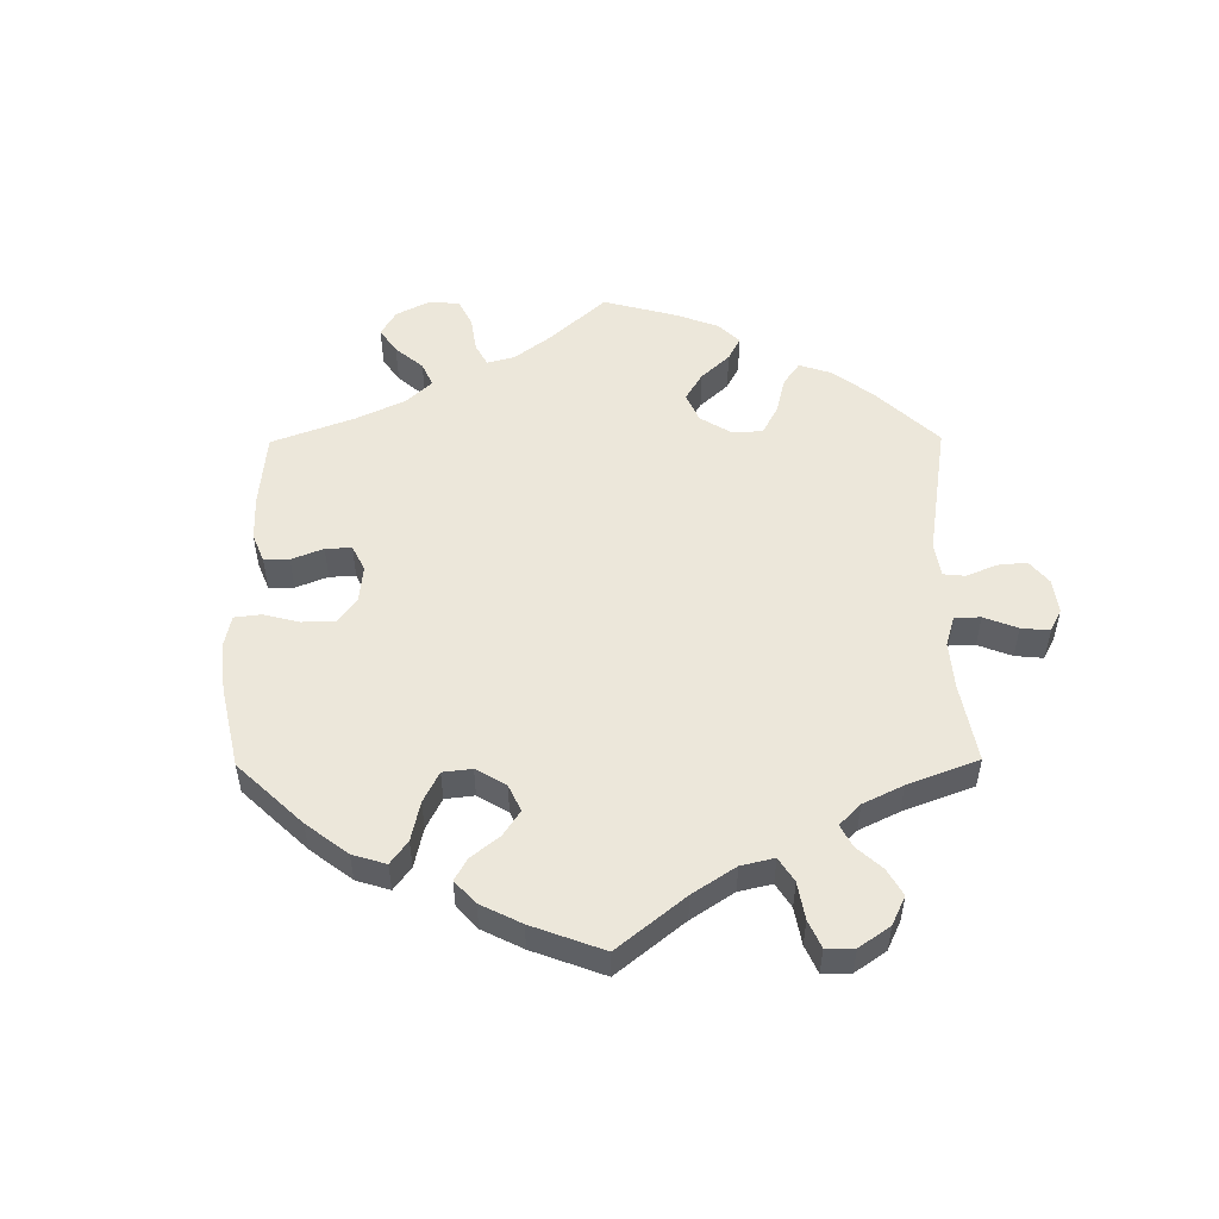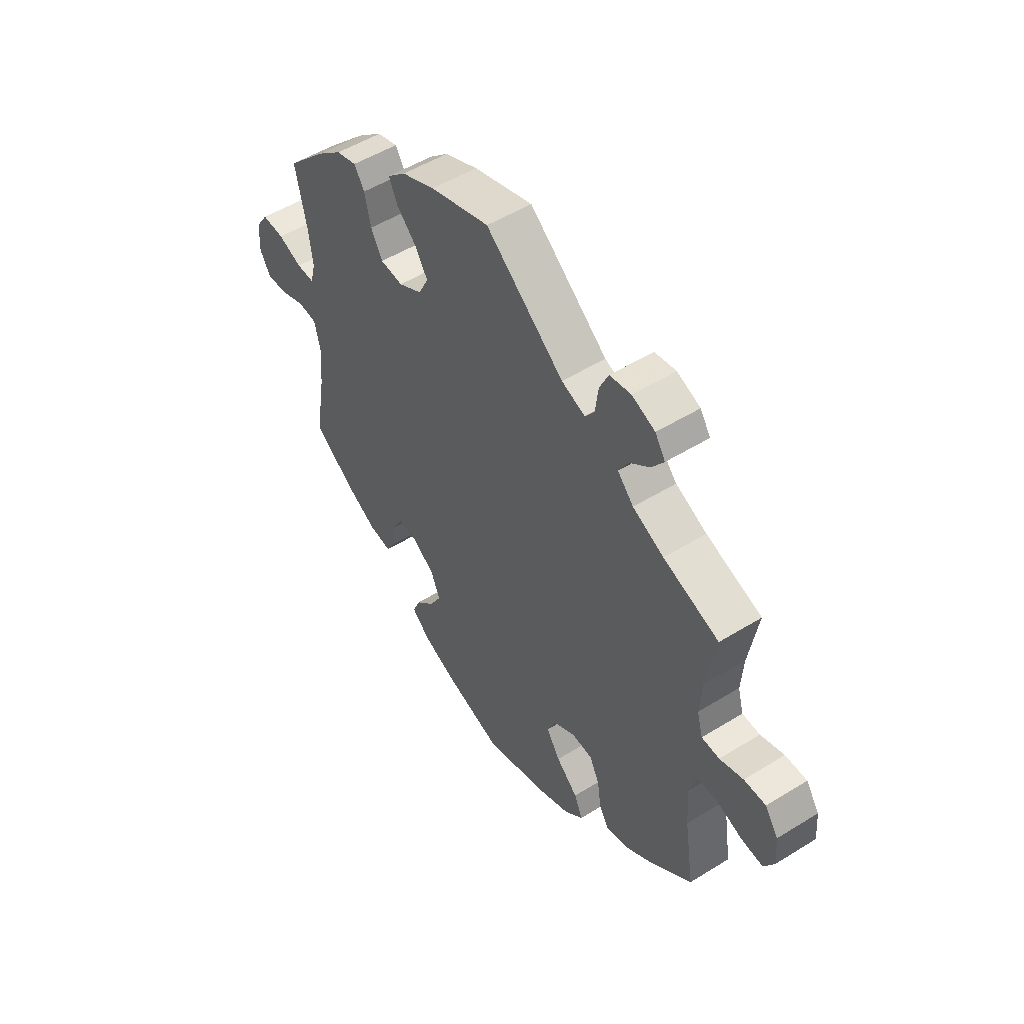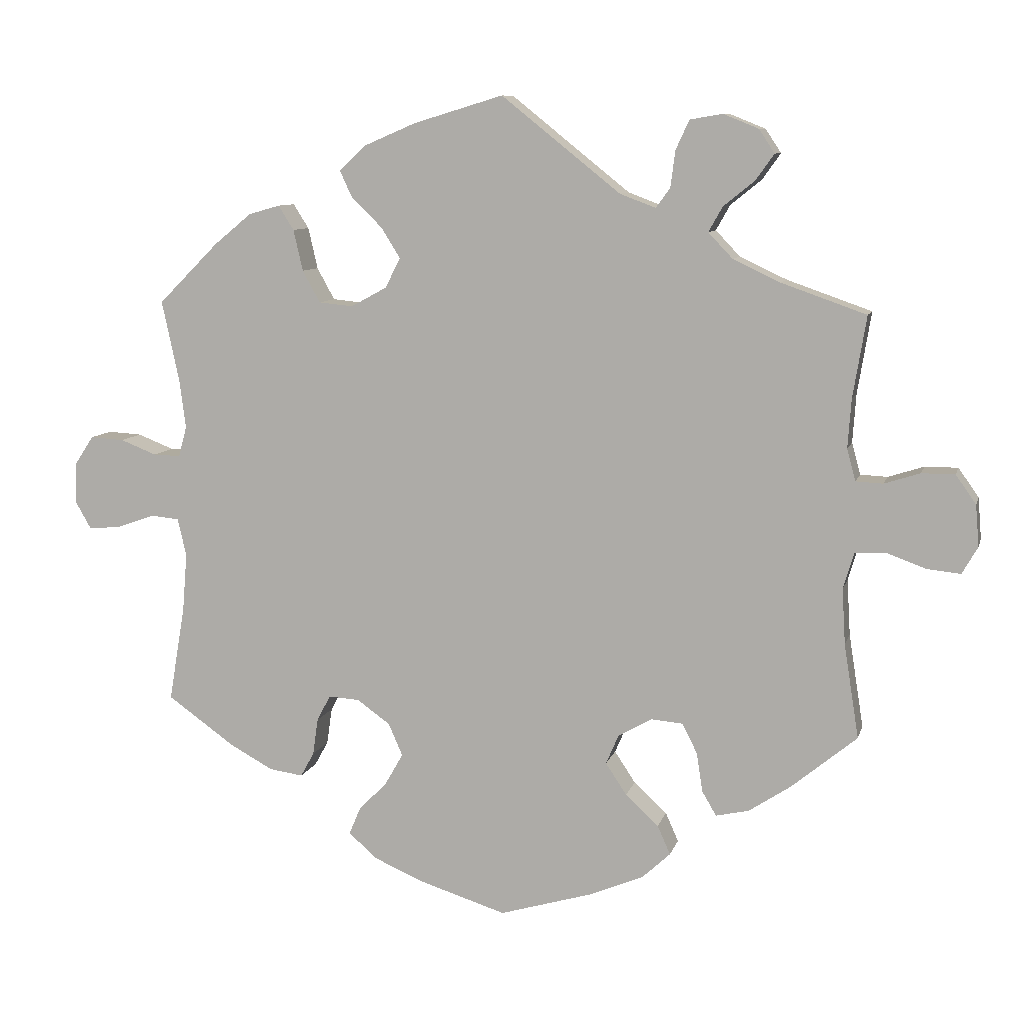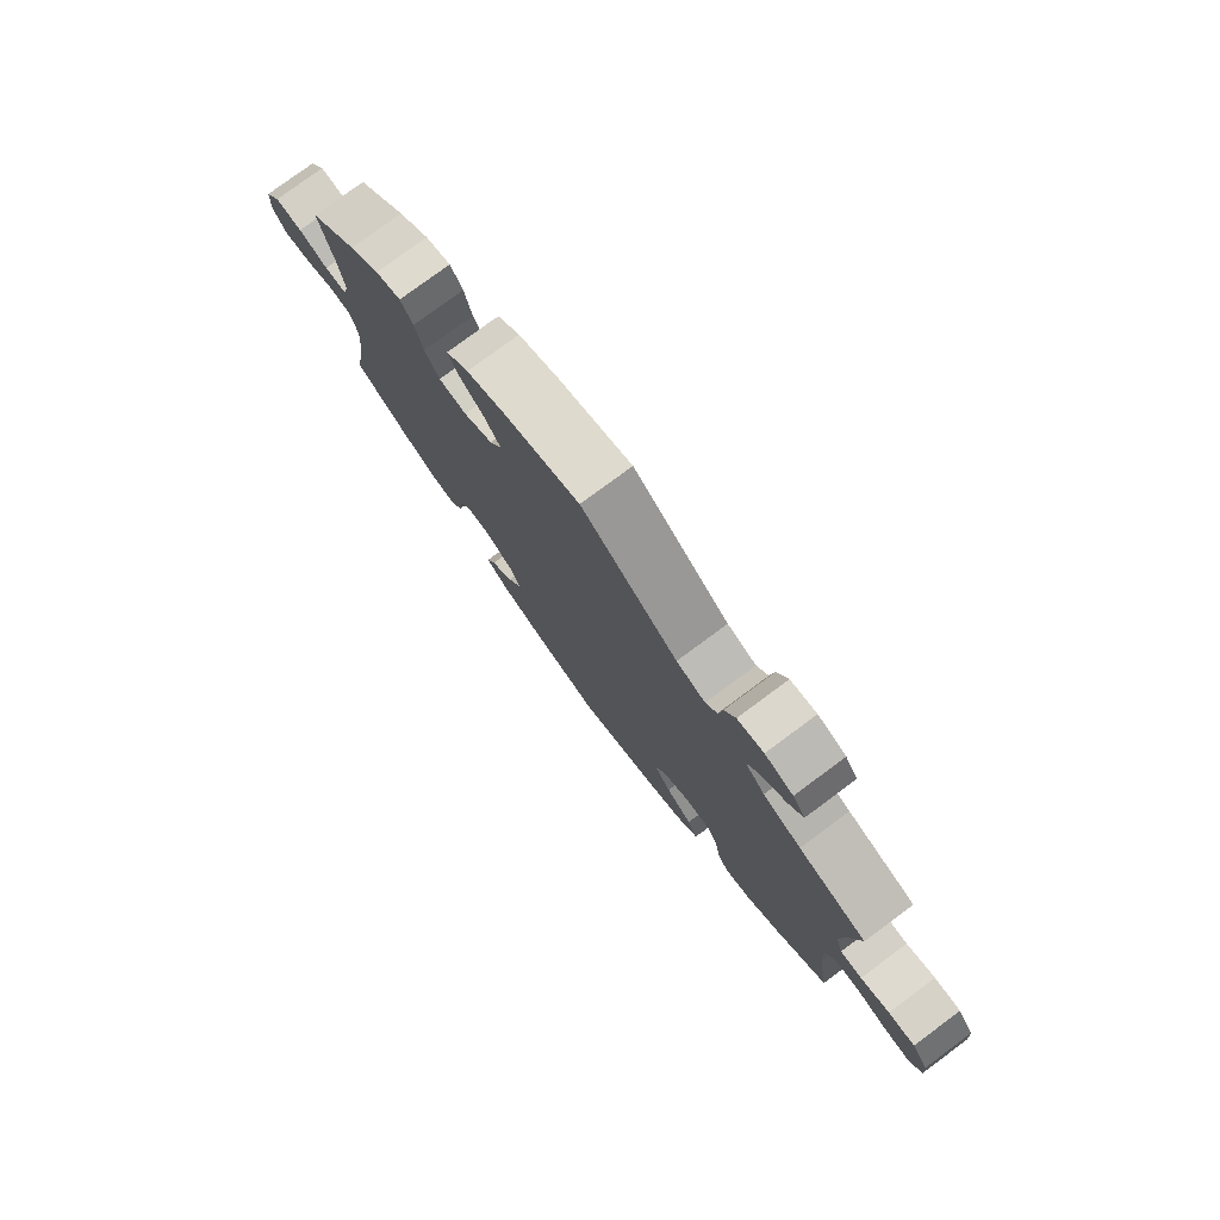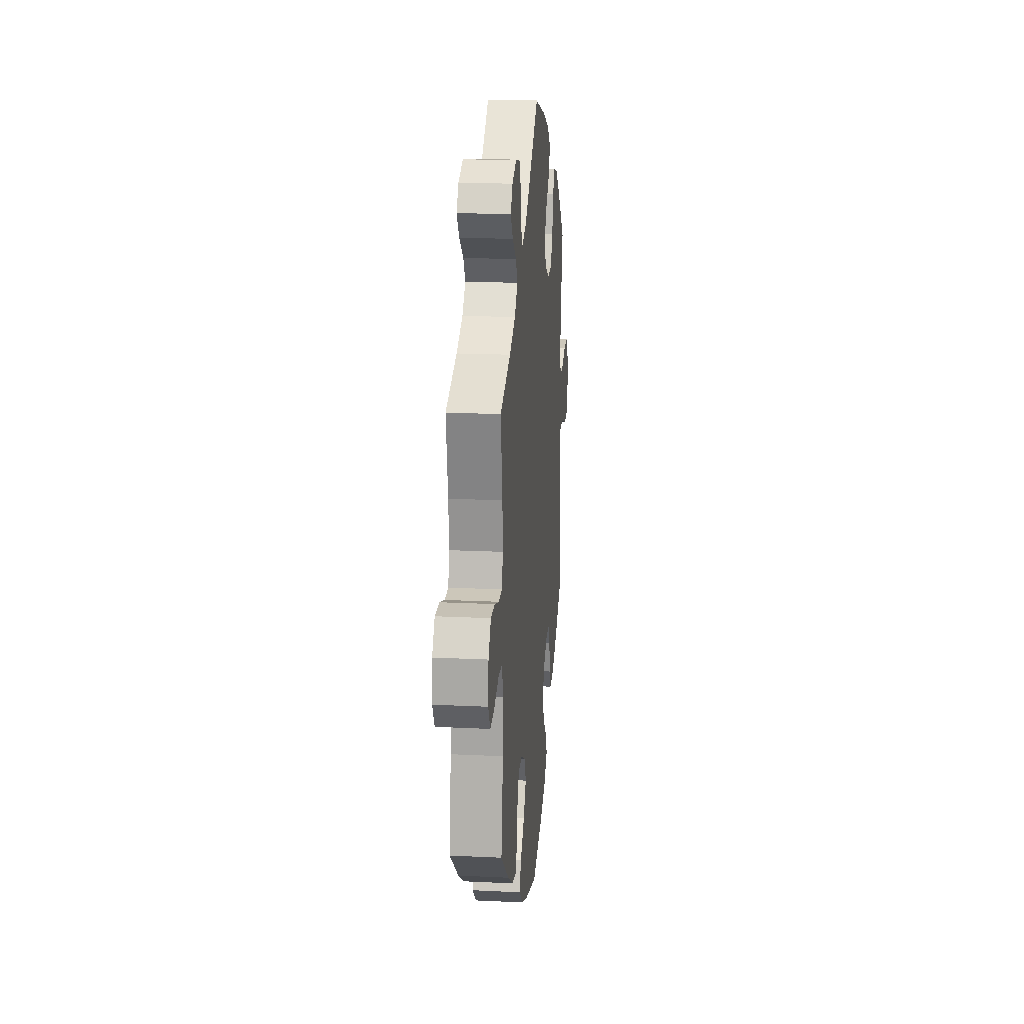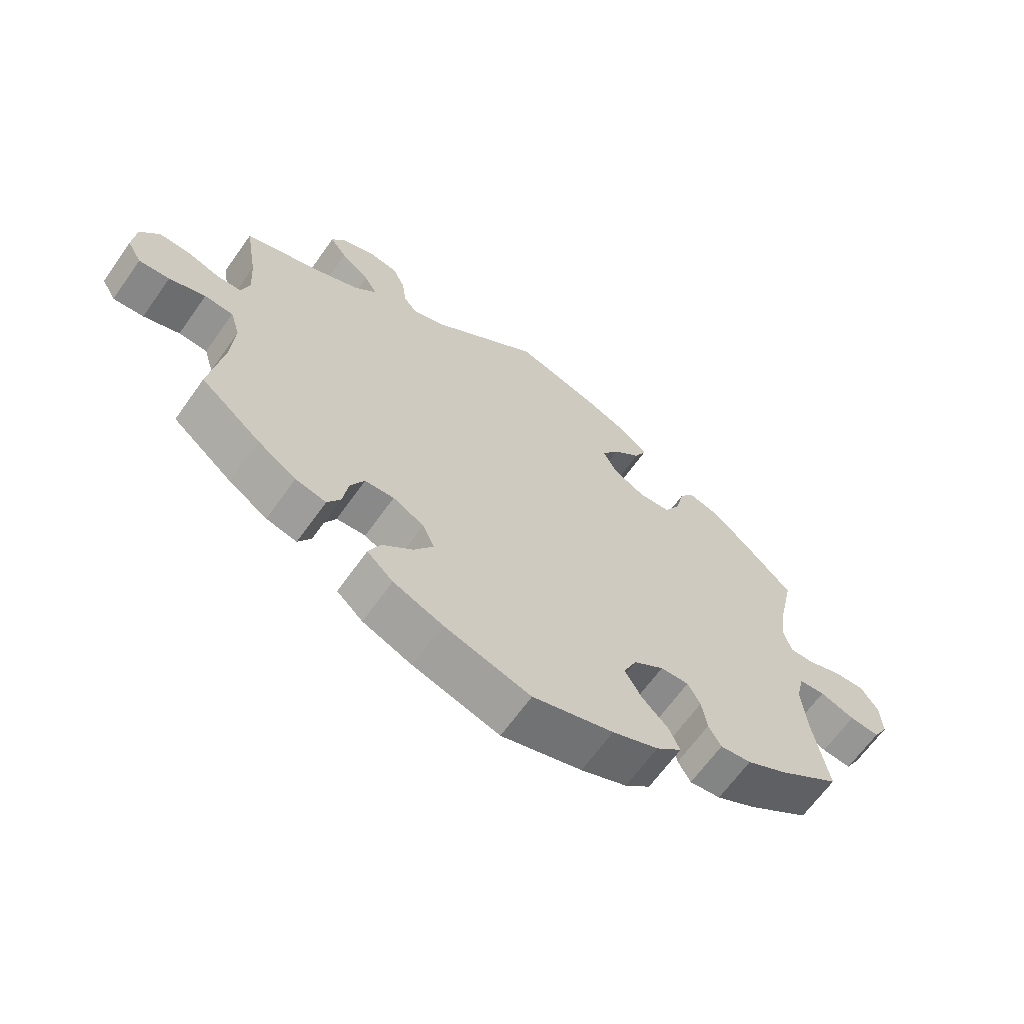
<metadata>
{"format":"obj","ext":"obj","renderer":"f3d","projection":"perspective","resolution":1024,"background":"white","views":[{"elev":52.3,"azim":-120.5,"up":"+Y"},{"elev":51.6,"azim":-123.9,"up":"+Z"},{"elev":9.1,"azim":-166.2,"up":"+Z"},{"elev":78.2,"azim":-126.5,"up":"+Z"},{"elev":18.7,"azim":-84.7,"up":"+Z"},{"elev":-65.5,"azim":-35.4,"up":"+Z"}]}
</metadata>
<code>
v 0.665 0.07 -0.046
v -0.679 0.07 -0.059
v 0.232 0.07 0.309
v 0.511 0.07 0.189
v 0.283 0.07 0.314
v -0.139 0.07 -0.579
v -0.277 0.07 -0.304
v -0.51 0.07 -0.088
v -0.23 0.07 -0.3
v 0.608 0.07 0.095
v -0.4 0.07 0.537
v -0.176 0.07 0.479
v 0.179 0.07 0.338
v 0.513 0.07 -0.168
v -0.306 0.07 0.425
v -0.572 0.07 -0.033
v 0 0.07 0.62
v -0.257 0.07 0.542
v 0.373 0.07 -0.416
v 0.502 0.07 0.118
v 0.249 0.07 0.511
v -0.512 0.07 0.117
v -0.308 0.07 -0.406
v 0.229 0.07 -0.297
v 0.228 0.07 -0.47
v -0.325 0.07 0.593
v -0.18 0.07 -0.328
v -0.537 0.07 0.31
v -0.229 0.07 0.459
v 0.392 0.07 0.445
v -0 0.07 -0.62
v 0.204 0.07 -0.547
v 0.295 0.07 -0.332
v -0.515 0.07 -0.171
v -0.329 0.07 -0.442
v 0.208 0.07 0.548
v 0.13 0.07 -0.579
v -0.702 0.07 -0.019
v -0.537 0.07 -0.31
v 0.537 0.07 -0.31
v 0.133 0.07 0.58
v 0.157 0.07 0.382
v -0.26 0.07 -0.507
v -0.161 0.07 -0.372
v -0.565 0.07 0.068
v 0.617 0.07 -0.042
v 0.506 0.07 -0.082
v 0.686 0.07 0.056
v 0.519 0.07 -0.026
v 0.159 0.07 -0.38
v 0.689 0.07 -0.004
v 0.323 0.07 -0.423
v -0.299 0.07 -0.348
v -0.192 0.07 -0.419
v 0.537 0.07 0.31
v -0.327 0.07 0.462
v 0.658 0.07 0.098
v 0.346 0.07 0.458
v -0.667 0.07 0.085
v 0.18 0.07 -0.332
v -0.378 0.07 -0.431
v -0.25 0.07 0.488
v 0.186 0.07 -0.427
v 0.23 0.07 0.47
v 0.323 0.07 0.422
v 0.185 0.07 0.427
v -0.697 0.07 0.042
v -0.44 0.07 -0.39
v 0.245 0.07 -0.51
v 0.275 0.07 -0.294
v -0.412 0.07 0.354
v -0.525 0.07 0.07
v -0.373 0.07 0.499
v 0.437 0.07 -0.381
v -0.342 0.07 0.387
v 0.303 0.07 -0.387
v -0.63 0.07 -0.054
v 0.448 0.07 0.399
v -0.377 0.07 0.572
v 0.561 0.07 -0.022
v -0.218 0.07 -0.546
v -0.241 0.07 -0.464
v -0.526 0.07 -0.035
v 0.514 0.07 0.073
v -0.618 0.07 0.085
v -0.517 0.07 0.189
v 0.309 0.07 0.361
v -0.277 0.07 0.585
v 0.554 0.07 0.074
v 0.665 -0 -0.046
v -0.679 -0 -0.059
v 0.232 -0 0.309
v 0.511 -0 0.189
v 0.283 -0 0.314
v -0.139 -0 -0.579
v -0.277 -0 -0.304
v -0.51 -0 -0.088
v -0.23 -0 -0.3
v 0.608 -0 0.095
v -0.4 -0 0.537
v -0.176 -0 0.479
v 0.179 -0 0.338
v 0.513 -0 -0.168
v -0.306 -0 0.425
v -0.572 -0 -0.033
v 0 -0 0.62
v -0.257 -0 0.542
v 0.373 -0 -0.416
v 0.502 -0 0.118
v 0.249 -0 0.511
v -0.512 -0 0.117
v -0.308 -0 -0.406
v 0.229 -0 -0.297
v 0.228 -0 -0.47
v -0.325 -0 0.593
v -0.18 -0 -0.328
v -0.537 -0 0.31
v -0.229 -0 0.459
v 0.392 -0 0.445
v -0 -0 -0.62
v 0.204 -0 -0.547
v 0.295 -0 -0.332
v -0.515 -0 -0.171
v -0.329 -0 -0.442
v 0.208 -0 0.548
v 0.13 -0 -0.579
v -0.702 -0 -0.019
v -0.537 -0 -0.31
v 0.537 -0 -0.31
v 0.133 -0 0.58
v 0.157 -0 0.382
v -0.26 -0 -0.507
v -0.161 -0 -0.372
v -0.565 -0 0.068
v 0.617 -0 -0.042
v 0.506 -0 -0.082
v 0.686 -0 0.056
v 0.519 -0 -0.026
v 0.159 -0 -0.38
v 0.689 -0 -0.004
v 0.323 -0 -0.423
v -0.299 -0 -0.348
v -0.192 -0 -0.419
v 0.537 -0 0.31
v -0.327 -0 0.462
v 0.658 -0 0.098
v 0.346 -0 0.458
v -0.667 -0 0.085
v 0.18 -0 -0.332
v -0.378 -0 -0.431
v -0.25 -0 0.488
v 0.186 -0 -0.427
v 0.23 -0 0.47
v 0.323 -0 0.422
v 0.185 -0 0.427
v -0.697 -0 0.042
v -0.44 -0 -0.39
v 0.245 -0 -0.51
v 0.275 -0 -0.294
v -0.412 -0 0.354
v -0.525 -0 0.07
v -0.373 -0 0.499
v 0.437 -0 -0.381
v -0.342 -0 0.387
v 0.303 -0 -0.387
v -0.63 -0 -0.054
v 0.448 -0 0.399
v -0.377 -0 0.572
v 0.561 -0 -0.022
v -0.218 -0 -0.546
v -0.241 -0 -0.464
v -0.526 -0 -0.035
v 0.514 -0 0.073
v -0.618 -0 0.085
v -0.517 -0 0.189
v 0.309 -0 0.361
v -0.277 -0 0.585
v 0.554 -0 0.074
f 86 28 71
f 22 86 71 75
f 72 22 75 15
f 67 59 85 45
f 67 45 72
f 38 67 72
f 16 77 2 38
f 83 16 38 72
f 8 83 72 15
f 61 68 39 34
f 61 34 8 15
f 53 23 35 61
f 7 53 61 15
f 81 43 82 54
f 81 54 44
f 6 81 44
f 31 6 44
f 37 31 44 27
f 63 25 69 32
f 50 63 32 37
f 19 52 76 33
f 19 33 70
f 14 40 74 19
f 47 14 19 70
f 49 47 70 24
f 51 1 46 80
f 51 80 49
f 48 51 49
f 89 10 57 48
f 84 89 48 49
f 20 84 49 24
f 30 78 55 4
f 87 65 58 30
f 5 87 30 4
f 3 5 4 20
f 36 21 64 66
f 36 66 42
f 12 17 41 36
f 29 12 36 42
f 26 88 18 62
f 11 79 26 62
f 56 73 11 62
f 15 56 62 29
f 9 7 15 29
f 50 37 27
f 60 50 27 9
f 13 3 20 24
f 13 24 60 9
f 29 42 13 9
f 160 117 175
f 164 160 175 111
f 104 164 111 161
f 134 174 148 156
f 161 134 156
f 161 156 127
f 127 91 166 105
f 161 127 105 172
f 104 161 172 97
f 123 128 157 150
f 104 97 123 150
f 150 124 112 142
f 104 150 142 96
f 143 171 132 170
f 133 143 170
f 133 170 95
f 133 95 120
f 116 133 120 126
f 121 158 114 152
f 126 121 152 139
f 122 165 141 108
f 159 122 108
f 108 163 129 103
f 159 108 103 136
f 113 159 136 138
f 169 135 90 140
f 138 169 140
f 138 140 137
f 137 146 99 178
f 138 137 178 173
f 113 138 173 109
f 93 144 167 119
f 119 147 154 176
f 93 119 176 94
f 109 93 94 92
f 155 153 110 125
f 131 155 125
f 125 130 106 101
f 131 125 101 118
f 151 107 177 115
f 151 115 168 100
f 151 100 162 145
f 118 151 145 104
f 118 104 96 98
f 116 126 139
f 98 116 139 149
f 113 109 92 102
f 98 149 113 102
f 98 102 131 118
f 71 160 164 75
f 75 164 104 15
f 15 104 145 56
f 56 145 162 73
f 73 162 100 11
f 11 100 168 79
f 79 168 115 26
f 26 115 177 88
f 88 177 107 18
f 18 107 151 62
f 62 151 118 29
f 29 118 101 12
f 12 101 106 17
f 17 106 130 41
f 41 130 125 36
f 36 125 110 21
f 21 110 153 64
f 64 153 155 66
f 66 155 131 42
f 42 131 102 13
f 13 102 92 3
f 3 92 94 5
f 5 94 176 87
f 87 176 154 65
f 65 154 147 58
f 58 147 119 30
f 30 119 167 78
f 78 167 144 55
f 55 144 93 4
f 4 93 109 20
f 20 109 173 84
f 84 173 178 89
f 89 178 99 10
f 10 99 146 57
f 57 146 137 48
f 48 137 140 51
f 51 140 90 1
f 1 90 135 46
f 46 135 169 80
f 80 169 138 49
f 49 138 136 47
f 47 136 103 14
f 14 103 129 40
f 40 129 163 74
f 74 163 108 19
f 19 108 141 52
f 52 141 165 76
f 76 165 122 33
f 33 122 159 70
f 70 159 113 24
f 24 113 149 60
f 60 149 139 50
f 50 139 152 63
f 63 152 114 25
f 25 114 158 69
f 69 158 121 32
f 32 121 126 37
f 37 126 120 31
f 31 120 95 6
f 6 95 170 81
f 81 170 132 43
f 43 132 171 82
f 82 171 143 54
f 54 143 133 44
f 44 133 116 27
f 27 116 98 9
f 9 98 96 7
f 7 96 142 53
f 53 142 112 23
f 23 112 124 35
f 35 124 150 61
f 61 150 157 68
f 68 157 128 39
f 39 128 123 34
f 34 123 97 8
f 8 97 172 83
f 83 172 105 16
f 16 105 166 77
f 77 166 91 2
f 2 91 127 38
f 38 127 156 67
f 67 156 148 59
f 59 148 174 85
f 85 174 134 45
f 45 134 161 72
f 72 161 111 22
f 22 111 175 86
f 86 175 117 28
f 28 117 160 71

</code>
